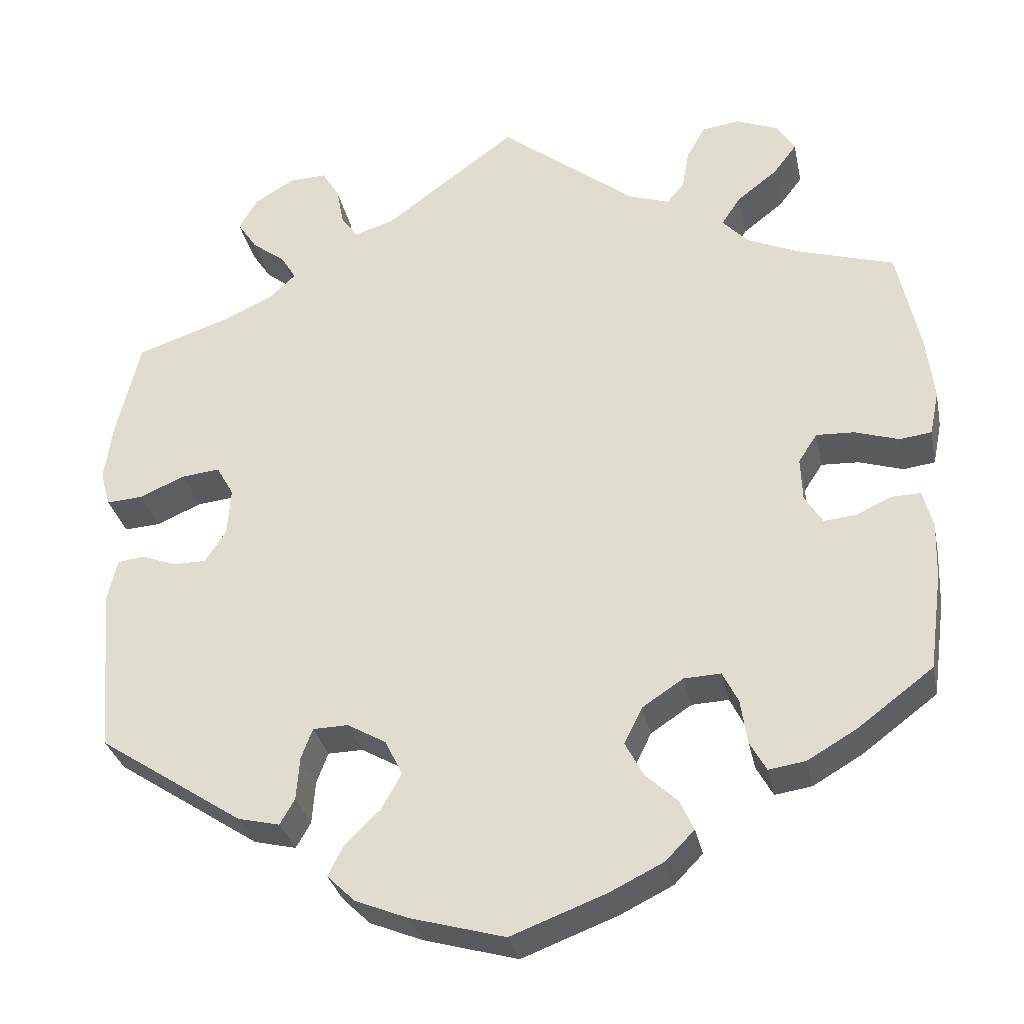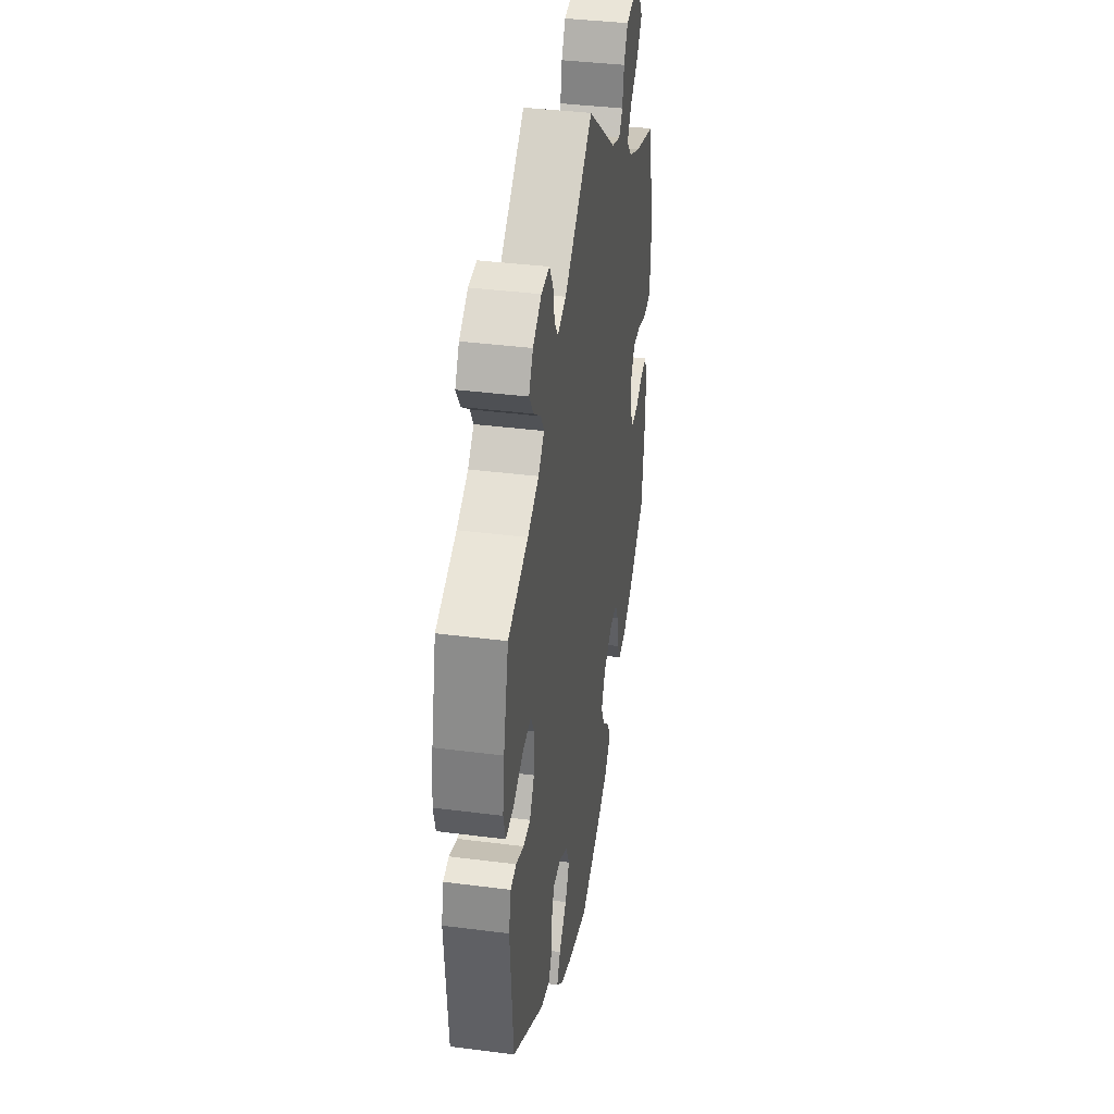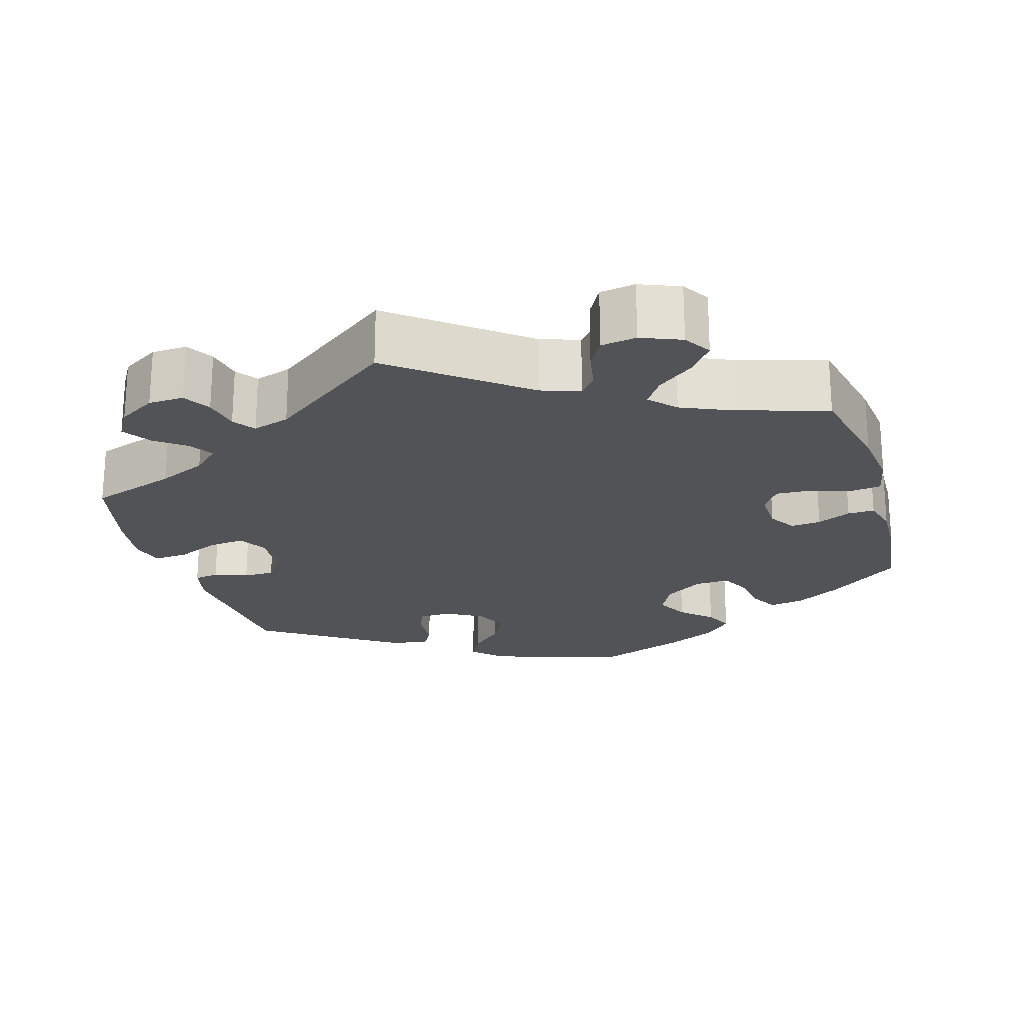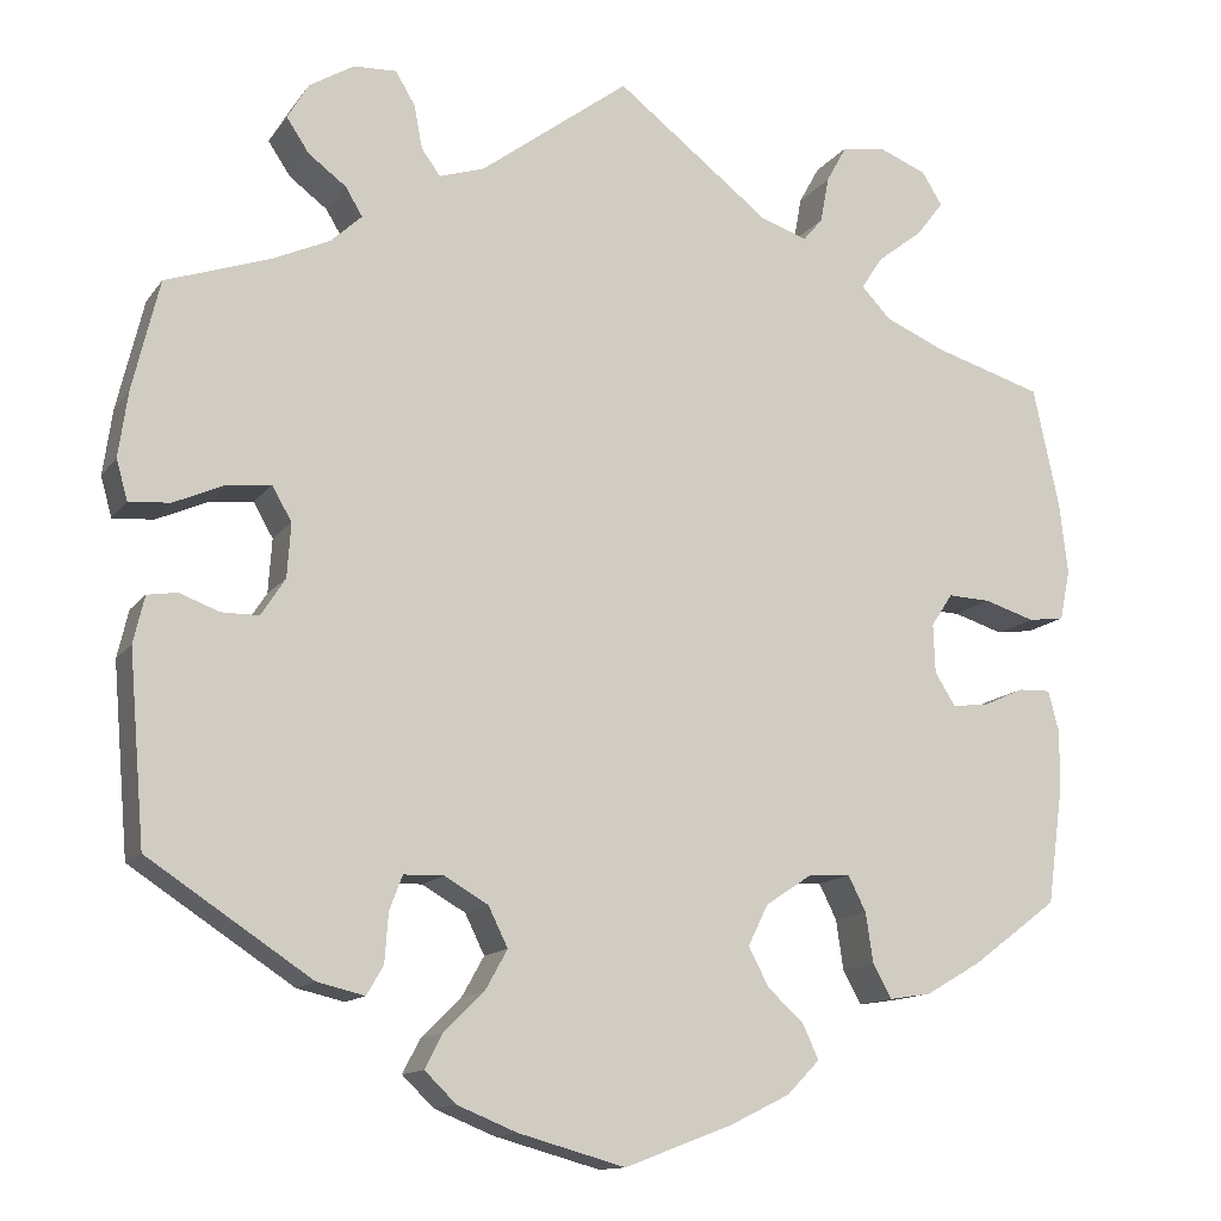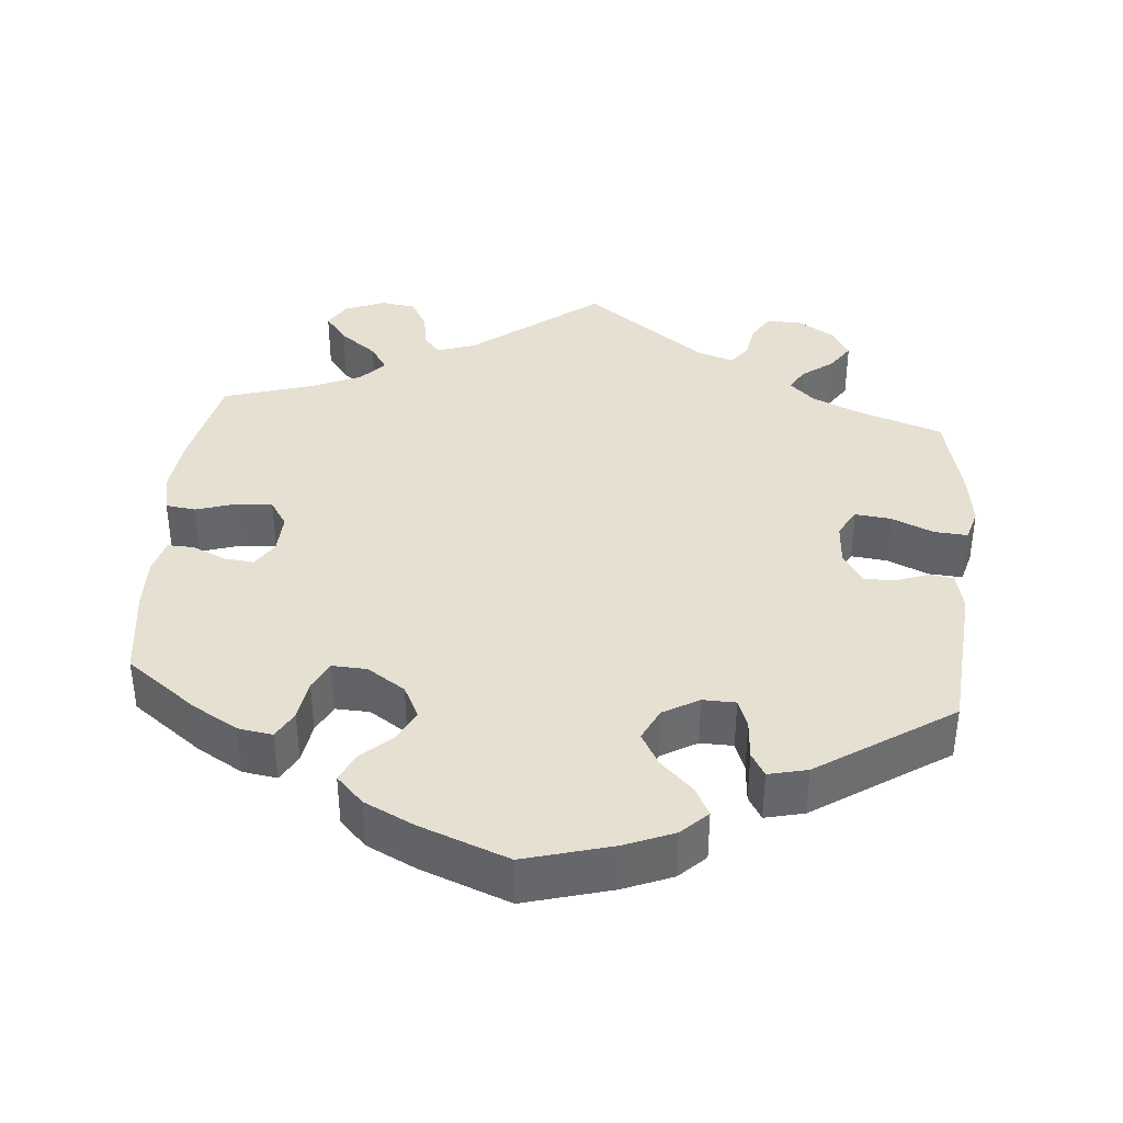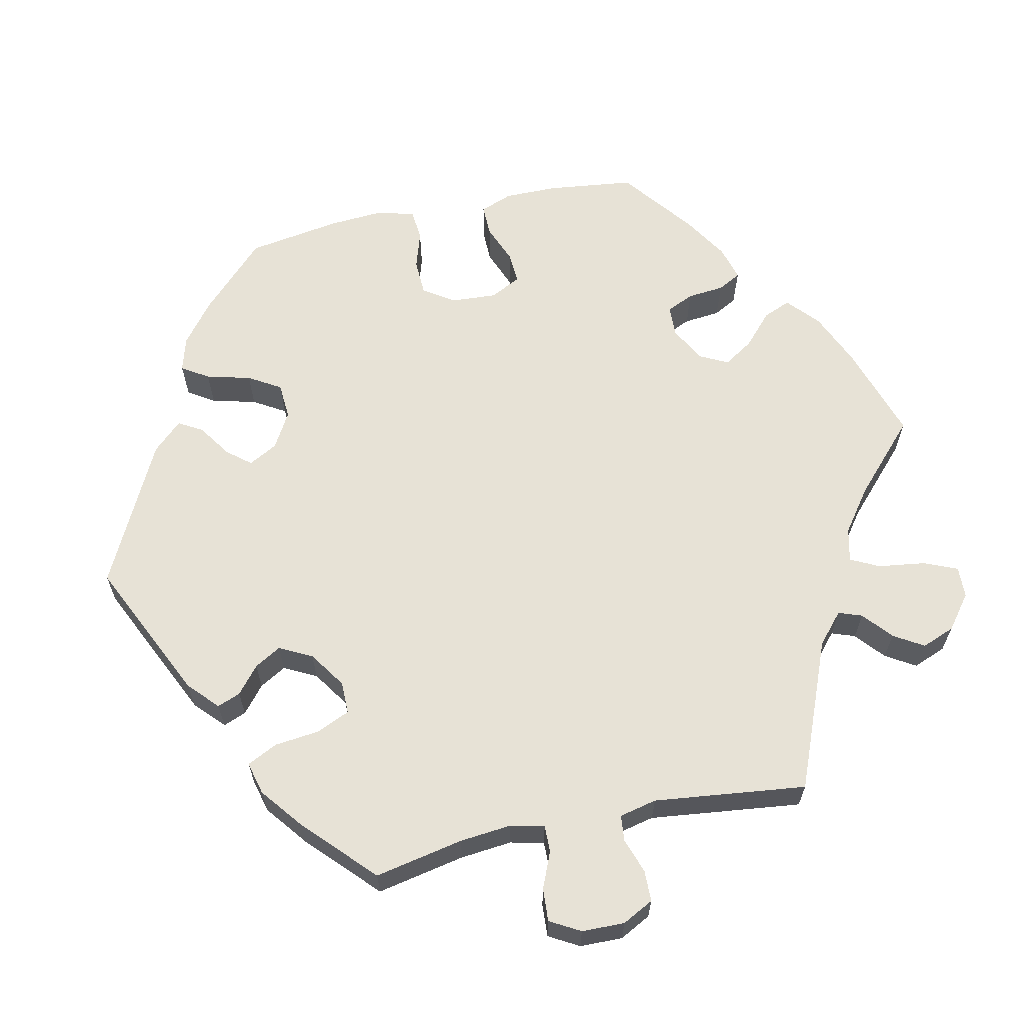
<metadata>
{"format":"obj","ext":"obj","renderer":"f3d","projection":"perspective","resolution":1024,"background":"white","views":[{"elev":-31.1,"azim":11.5,"up":"+Z"},{"elev":38.0,"azim":-80.7,"up":"+Z"},{"elev":-22.2,"azim":16.5,"up":"+Y"},{"elev":-12.9,"azim":-22.1,"up":"+Z"},{"elev":38.3,"azim":-175.0,"up":"+Y"},{"elev":62.9,"azim":-42.2,"up":"+Y"}]}
</metadata>
<code>
v -0.517 0.07 -0.086
v -0.505 0.07 -0.035
v -0.473 0.07 -0.03
v -0.43 0.07 -0.046
v -0.39 0.07 -0.046
v -0.364 0.07 -0.006
v -0.36 0.07 0.052
v -0.381 0.07 0.089
v -0.428 0.07 0.084
v -0.483 0.07 0.06
v -0.527 0.07 0.057
v -0.539 0.07 0.1
v -0.529 0.07 0.17
v -0.5 0.07 0.289
v -0.388 0.07 0.327
v -0.326 0.07 0.355
v -0.293 0.07 0.386
v -0.311 0.07 0.416
v -0.352 0.07 0.447
v -0.376 0.07 0.483
v -0.353 0.07 0.522
v -0.305 0.07 0.551
v -0.259 0.07 0.553
v -0.238 0.07 0.518
v -0.229 0.07 0.471
v -0.209 0.07 0.443
v -0.161 0.07 0.458
v 0 0.07 0.578
v 0.166 0.07 0.449
v 0.216 0.07 0.432
v 0.237 0.07 0.457
v 0.246 0.07 0.506
v 0.268 0.07 0.546
v 0.314 0.07 0.553
v 0.366 0.07 0.532
v 0.388 0.07 0.497
v 0.359 0.07 0.459
v 0.31 0.07 0.421
v 0.287 0.07 0.386
v 0.318 0.07 0.353
v 0.382 0.07 0.325
v 0.5 0.07 0.289
v 0.528 0.07 0.16
v 0.537 0.07 0.083
v 0.526 0.07 0.029
v 0.487 0.07 0.024
v 0.433 0.07 0.041
v 0.387 0.07 0.043
v 0.364 0.07 0.008
v 0.366 0.07 -0.045
v 0.388 0.07 -0.08
v 0.427 0.07 -0.076
v 0.471 0.07 -0.056
v 0.506 0.07 -0.055
v 0.518 0.07 -0.101
v 0.516 0.07 -0.17
v 0.5 0.07 -0.289
v 0.408 0.07 -0.358
v 0.348 0.07 -0.393
v 0.303 0.07 -0.4
v 0.283 0.07 -0.364
v 0.275 0.07 -0.31
v 0.256 0.07 -0.272
v 0.211 0.07 -0.274
v 0.161 0.07 -0.307
v 0.139 0.07 -0.351
v 0.161 0.07 -0.393
v 0.2 0.07 -0.429
v 0.217 0.07 -0.466
v 0.182 0.07 -0.502
v 0.117 0.07 -0.534
v 0.001 0.07 -0.578
v -0.114 0.07 -0.546
v -0.178 0.07 -0.52
v -0.212 0.07 -0.487
v -0.193 0.07 -0.45
v -0.15 0.07 -0.408
v -0.126 0.07 -0.365
v -0.147 0.07 -0.322
v -0.194 0.07 -0.295
v -0.237 0.07 -0.296
v -0.251 0.07 -0.333
v -0.255 0.07 -0.386
v -0.273 0.07 -0.417
v -0.324 0.07 -0.405
v -0.5 0.07 -0.289
v -0.517 0 -0.086
v -0.505 0 -0.035
v -0.473 0 -0.03
v -0.43 0 -0.046
v -0.39 0 -0.046
v -0.364 0 -0.006
v -0.36 0 0.052
v -0.381 0 0.089
v -0.428 0 0.084
v -0.483 0 0.06
v -0.527 0 0.057
v -0.539 0 0.1
v -0.529 0 0.17
v -0.5 0 0.289
v -0.388 0 0.327
v -0.326 0 0.355
v -0.293 0 0.386
v -0.311 0 0.416
v -0.352 0 0.447
v -0.376 0 0.483
v -0.353 0 0.522
v -0.305 0 0.551
v -0.259 0 0.553
v -0.238 0 0.518
v -0.229 0 0.471
v -0.209 0 0.443
v -0.161 0 0.458
v 0 0 0.578
v 0.166 0 0.449
v 0.216 0 0.432
v 0.237 0 0.457
v 0.246 0 0.506
v 0.268 0 0.546
v 0.314 0 0.553
v 0.366 0 0.532
v 0.388 0 0.497
v 0.359 0 0.459
v 0.31 0 0.421
v 0.287 0 0.386
v 0.318 0 0.353
v 0.382 0 0.325
v 0.5 0 0.289
v 0.528 0 0.16
v 0.537 0 0.083
v 0.526 0 0.029
v 0.487 0 0.024
v 0.433 0 0.041
v 0.387 0 0.043
v 0.364 0 0.008
v 0.366 0 -0.045
v 0.388 0 -0.08
v 0.427 0 -0.076
v 0.471 0 -0.056
v 0.506 0 -0.055
v 0.518 0 -0.101
v 0.516 0 -0.17
v 0.5 0 -0.289
v 0.408 0 -0.358
v 0.348 0 -0.393
v 0.303 0 -0.4
v 0.283 0 -0.364
v 0.275 0 -0.31
v 0.256 0 -0.272
v 0.211 0 -0.274
v 0.161 0 -0.307
v 0.139 0 -0.351
v 0.161 0 -0.393
v 0.2 0 -0.429
v 0.217 0 -0.466
v 0.182 0 -0.502
v 0.117 0 -0.534
v 0.001 0 -0.578
v -0.114 0 -0.546
v -0.178 0 -0.52
v -0.212 0 -0.487
v -0.193 0 -0.45
v -0.15 0 -0.408
v -0.126 0 -0.365
v -0.147 0 -0.322
v -0.194 0 -0.295
v -0.237 0 -0.296
v -0.251 0 -0.333
v -0.255 0 -0.386
v -0.273 0 -0.417
v -0.324 0 -0.405
v -0.5 0 -0.289
f 82 83 84 85
f 81 82 85 86
f 80 81 86 1
f 74 75 76 77
f 74 77 78
f 73 74 78
f 72 73 78
f 71 72 78 79
f 67 68 69 70
f 66 67 70 71
f 59 60 61 62
f 59 62 63
f 58 59 63
f 57 58 63
f 56 57 63
f 55 56 63 64
f 52 53 54 55
f 51 52 55 64
f 44 45 46 47
f 44 47 48
f 41 42 43 44
f 40 41 44 48
f 39 40 48 49
f 35 36 37 38
f 35 38 39
f 34 35 39
f 31 32 33 34
f 31 34 39
f 30 31 39 49
f 27 28 29
f 26 27 29 30
f 22 23 24 25
f 22 25 26
f 21 22 26
f 18 19 20 21
f 17 18 21 26
f 16 17 26 30
f 12 13 14 15
f 9 10 11 12
f 8 9 12 15
f 7 8 15 16
f 1 2 3 4
f 79 80 1 4
f 66 71 79 4
f 65 66 4 5
f 50 51 64 65
f 50 65 5 6
f 16 30 49 50
f 6 7 16 50
f 171 170 169 168
f 172 171 168 167
f 87 172 167 166
f 163 162 161 160
f 164 163 160
f 164 160 159
f 164 159 158
f 165 164 158 157
f 156 155 154 153
f 157 156 153 152
f 148 147 146 145
f 149 148 145
f 149 145 144
f 149 144 143
f 149 143 142
f 150 149 142 141
f 141 140 139 138
f 150 141 138 137
f 133 132 131 130
f 134 133 130
f 130 129 128 127
f 134 130 127 126
f 135 134 126 125
f 124 123 122 121
f 125 124 121
f 125 121 120
f 120 119 118 117
f 125 120 117
f 135 125 117 116
f 115 114 113
f 116 115 113 112
f 111 110 109 108
f 112 111 108
f 112 108 107
f 107 106 105 104
f 112 107 104 103
f 116 112 103 102
f 101 100 99 98
f 98 97 96 95
f 101 98 95 94
f 102 101 94 93
f 90 89 88 87
f 90 87 166 165
f 90 165 157 152
f 91 90 152 151
f 151 150 137 136
f 92 91 151 136
f 136 135 116 102
f 136 102 93 92
f 1 87 88 2
f 2 88 89 3
f 3 89 90 4
f 4 90 91 5
f 5 91 92 6
f 6 92 93 7
f 7 93 94 8
f 8 94 95 9
f 9 95 96 10
f 10 96 97 11
f 11 97 98 12
f 12 98 99 13
f 13 99 100 14
f 14 100 101 15
f 15 101 102 16
f 16 102 103 17
f 17 103 104 18
f 18 104 105 19
f 19 105 106 20
f 20 106 107 21
f 21 107 108 22
f 22 108 109 23
f 23 109 110 24
f 24 110 111 25
f 25 111 112 26
f 26 112 113 27
f 27 113 114 28
f 28 114 115 29
f 29 115 116 30
f 30 116 117 31
f 31 117 118 32
f 32 118 119 33
f 33 119 120 34
f 34 120 121 35
f 35 121 122 36
f 36 122 123 37
f 37 123 124 38
f 38 124 125 39
f 39 125 126 40
f 40 126 127 41
f 41 127 128 42
f 42 128 129 43
f 43 129 130 44
f 44 130 131 45
f 45 131 132 46
f 46 132 133 47
f 47 133 134 48
f 48 134 135 49
f 49 135 136 50
f 50 136 137 51
f 51 137 138 52
f 52 138 139 53
f 53 139 140 54
f 54 140 141 55
f 55 141 142 56
f 56 142 143 57
f 57 143 144 58
f 58 144 145 59
f 59 145 146 60
f 60 146 147 61
f 61 147 148 62
f 62 148 149 63
f 63 149 150 64
f 64 150 151 65
f 65 151 152 66
f 66 152 153 67
f 67 153 154 68
f 68 154 155 69
f 69 155 156 70
f 70 156 157 71
f 71 157 158 72
f 72 158 159 73
f 73 159 160 74
f 74 160 161 75
f 75 161 162 76
f 76 162 163 77
f 77 163 164 78
f 78 164 165 79
f 79 165 166 80
f 80 166 167 81
f 81 167 168 82
f 82 168 169 83
f 83 169 170 84
f 84 170 171 85
f 85 171 172 86
f 86 172 87 1

</code>
